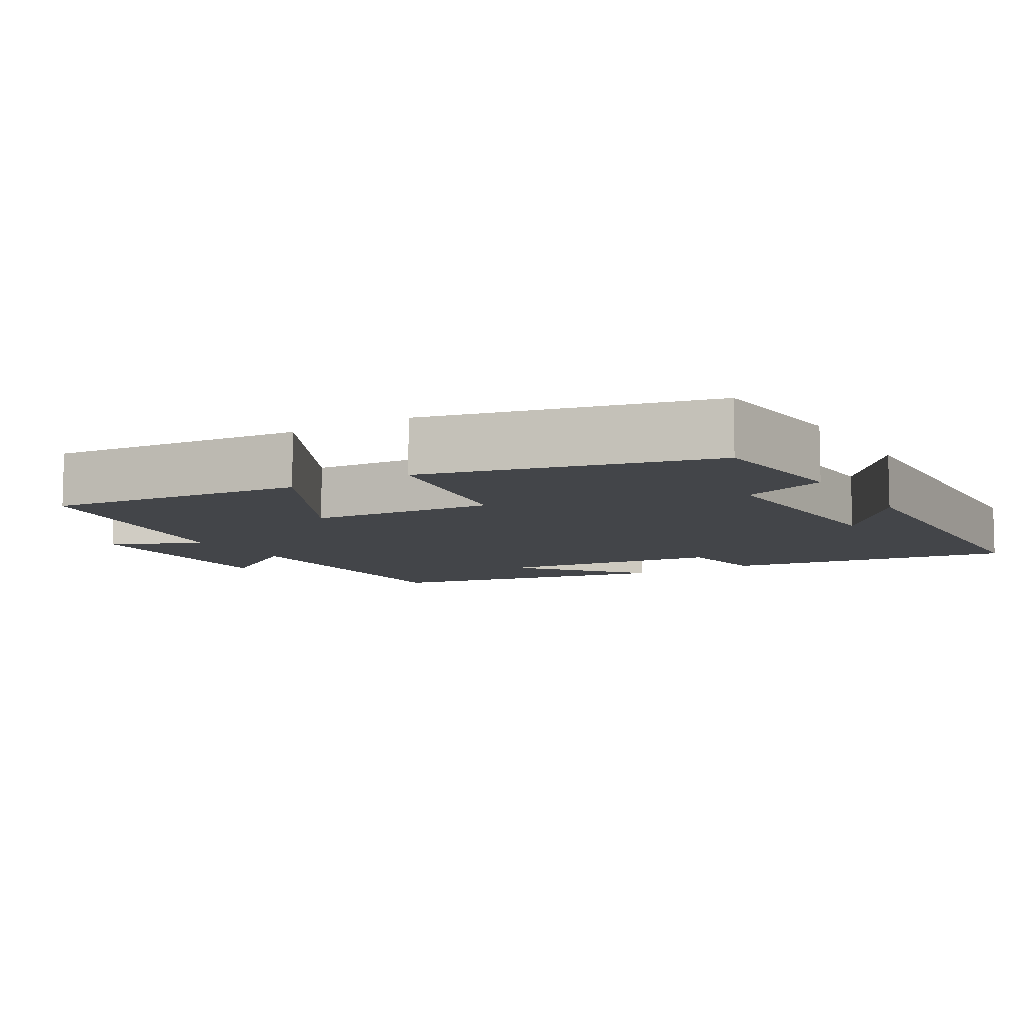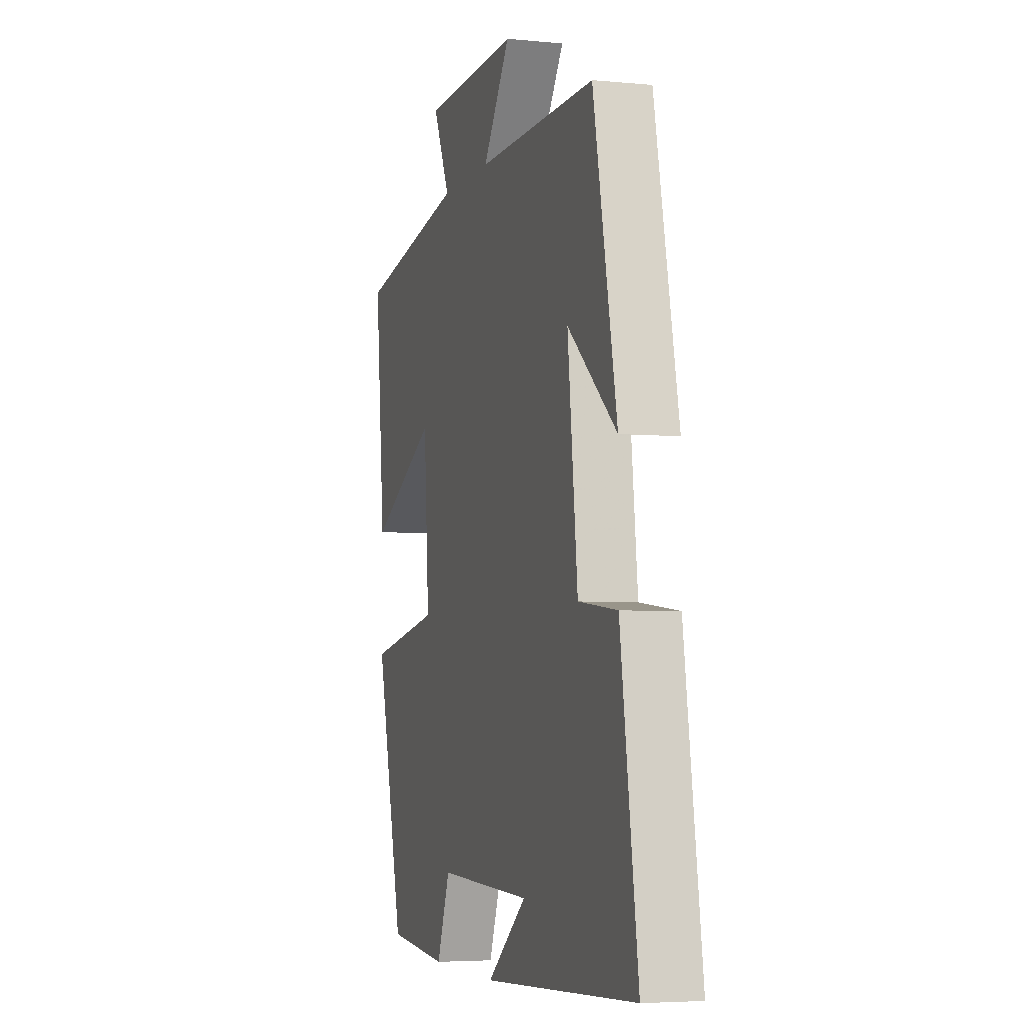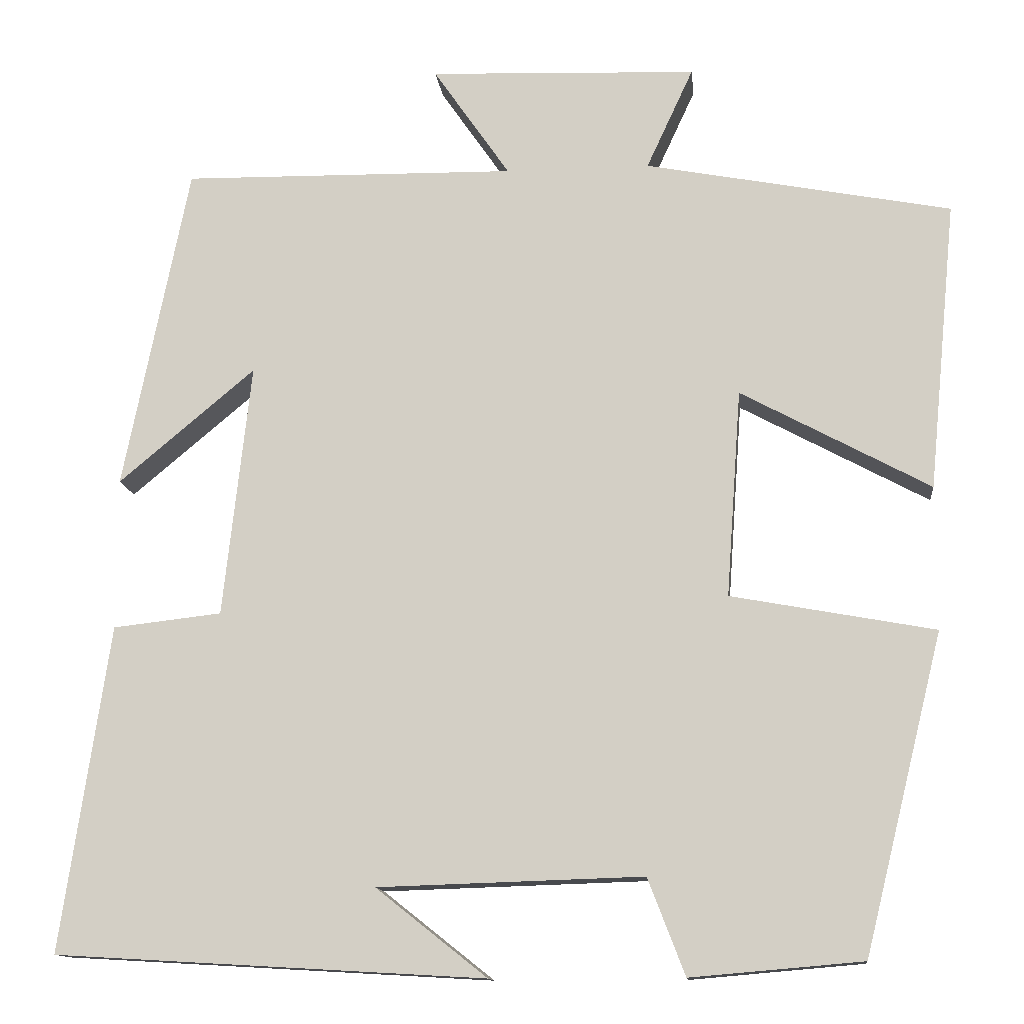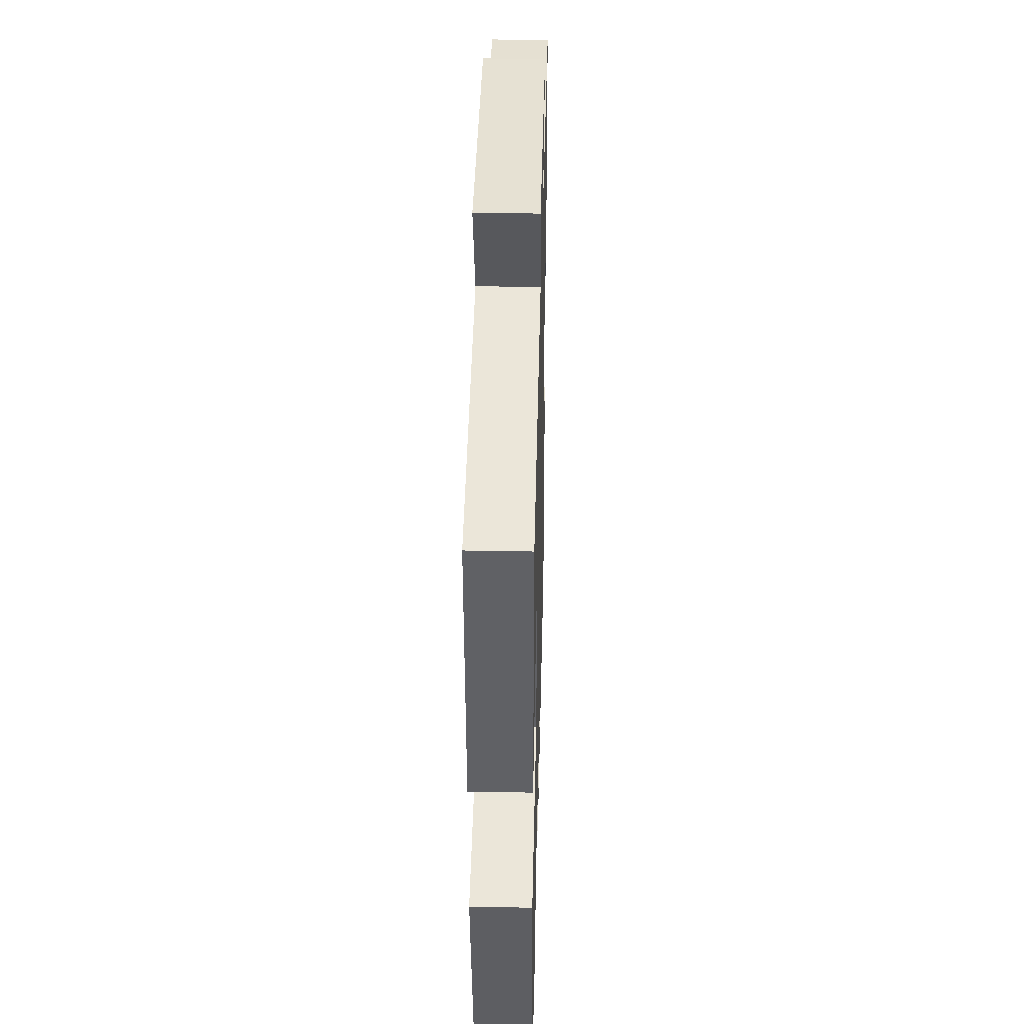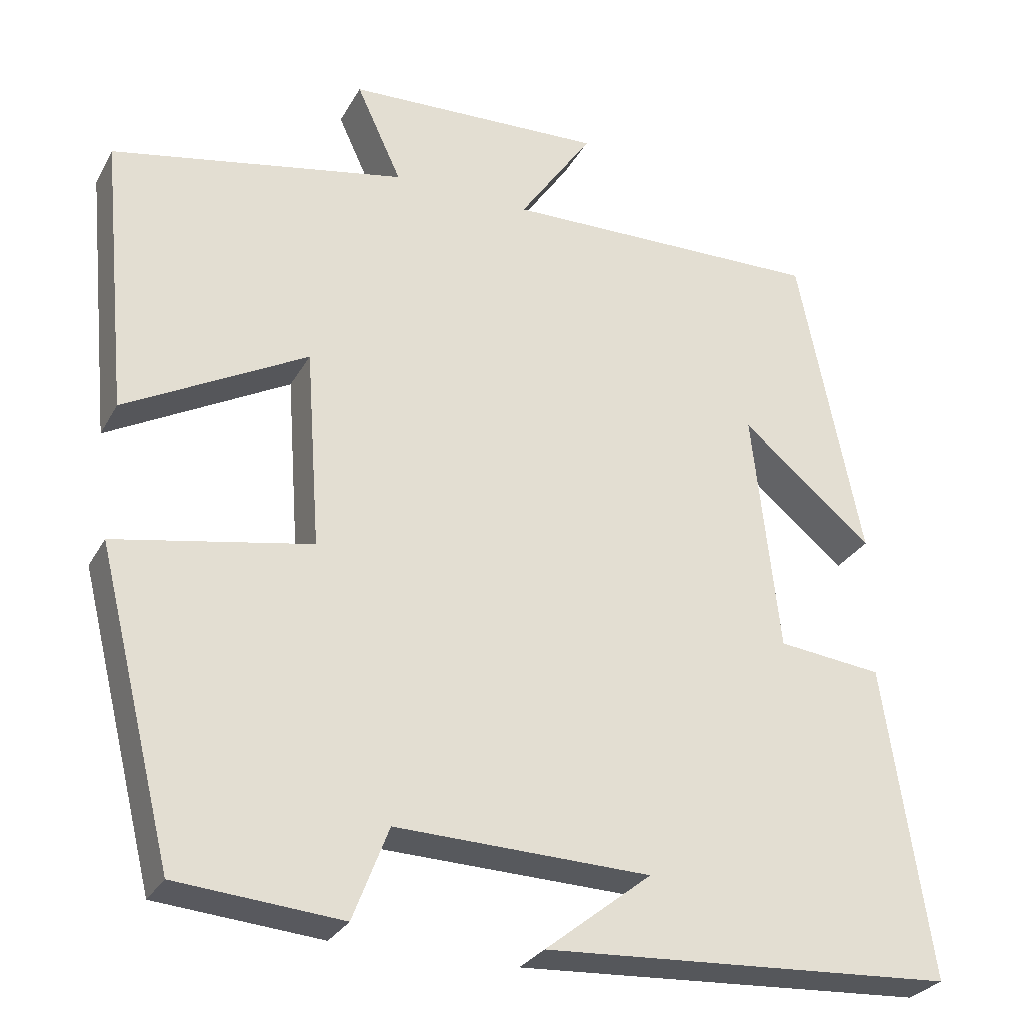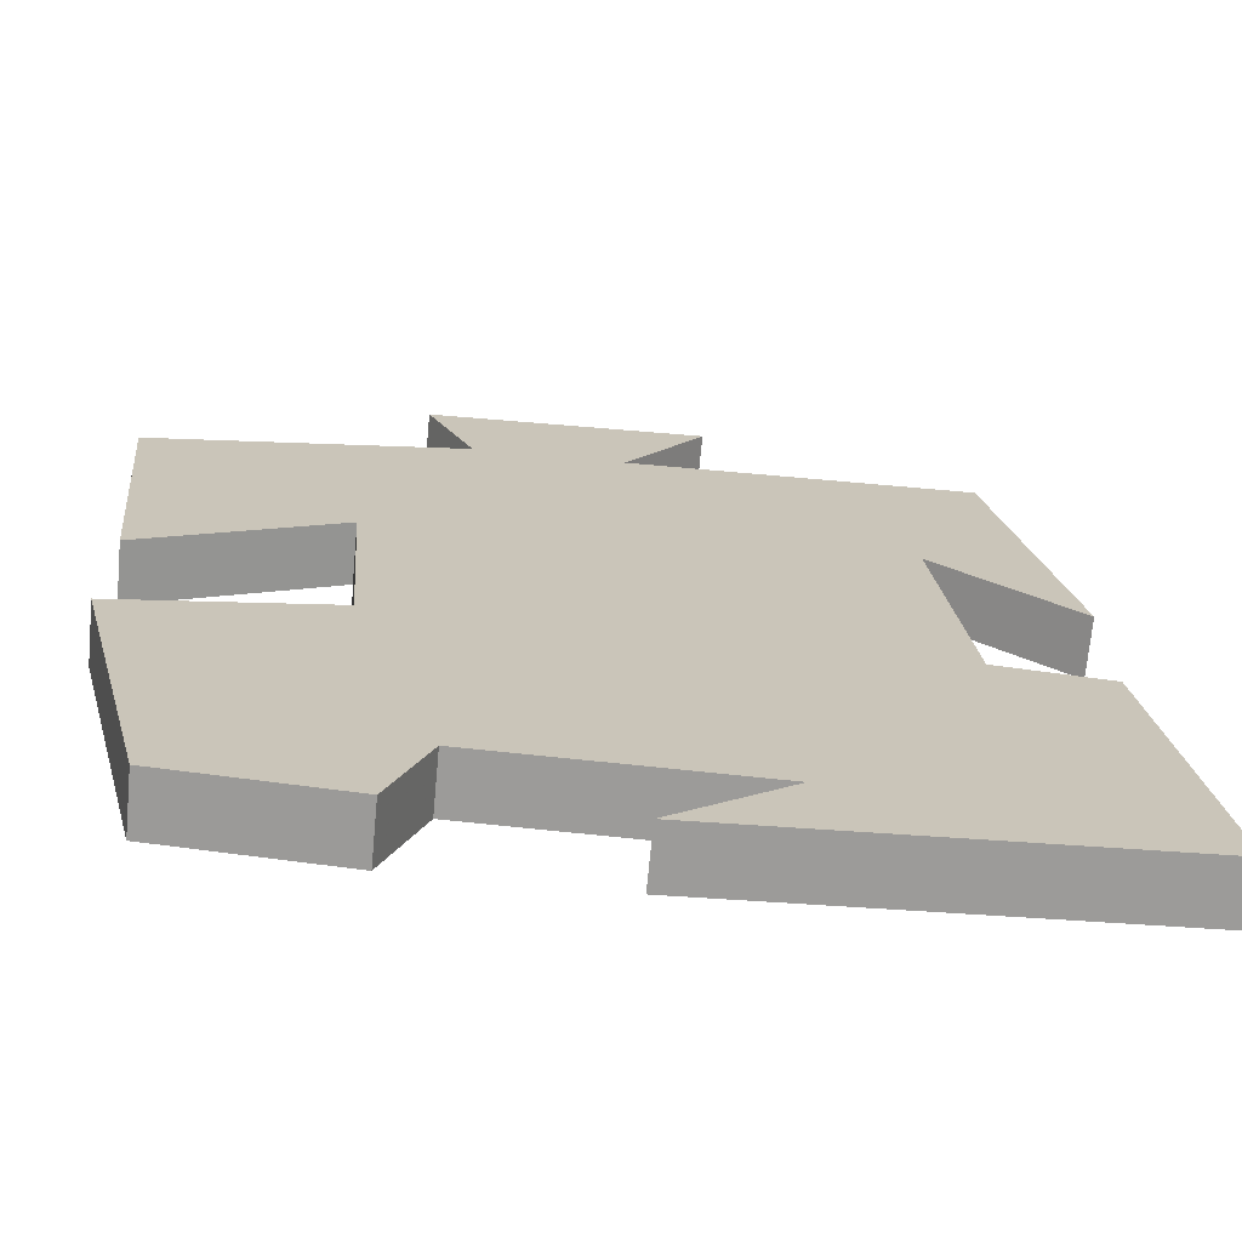
<metadata>
{"format":"obj","ext":"obj","renderer":"f3d","projection":"perspective","resolution":1024,"background":"white","views":[{"elev":-8.7,"azim":121.1,"up":"+Y"},{"elev":-4.7,"azim":-107.2,"up":"+Z"},{"elev":-12.8,"azim":6.1,"up":"+Z"},{"elev":36.8,"azim":91.4,"up":"+Z"},{"elev":-28.4,"azim":156.2,"up":"+Z"},{"elev":-69.8,"azim":174.6,"up":"+Z"}]}
</metadata>
<code>
v 0.534 0.07 0.429
v 0.5 0.07 0.078
v 0.27 0.07 0.202
v 0.252 0.07 -0.05
v 0.5 0.07 -0.096
v 0.404 0.07 -0.482
v 0.195 0.07 -0.5
v 0.15 0.07 -0.383
v -0.172 0.07 -0.393
v -0.037 0.07 -0.5
v -0.559 0.07 -0.47
v -0.5 0.07 -0.074
v -0.368 0.07 -0.059
v -0.334 0.07 0.249
v -0.5 0.07 0.11
v -0.42 0.07 0.506
v -0.014 0.07 0.5
v -0.107 0.07 0.635
v 0.219 0.07 0.623
v 0.162 0.07 0.5
v 0.534 0 0.429
v 0.5 0 0.078
v 0.27 0 0.202
v 0.252 0 -0.05
v 0.5 0 -0.096
v 0.404 0 -0.482
v 0.195 0 -0.5
v 0.15 0 -0.383
v -0.172 0 -0.393
v -0.037 0 -0.5
v -0.559 0 -0.47
v -0.5 0 -0.074
v -0.368 0 -0.059
v -0.334 0 0.249
v -0.5 0 0.11
v -0.42 0 0.506
v -0.014 0 0.5
v -0.107 0 0.635
v 0.219 0 0.623
v 0.162 0 0.5
f 17 18 19 20
f 17 20 1 2
f 14 15 16
f 14 16 17
f 13 14 17
f 11 12 13
f 9 10 11
f 9 11 13 17
f 5 6 7 8
f 4 5 8 9
f 3 4 9 17
f 2 3 17
f 40 39 38 37
f 22 21 40 37
f 36 35 34
f 37 36 34
f 37 34 33
f 33 32 31
f 31 30 29
f 37 33 31 29
f 28 27 26 25
f 29 28 25 24
f 37 29 24 23
f 37 23 22
f 1 21 22 2
f 2 22 23 3
f 3 23 24 4
f 4 24 25 5
f 5 25 26 6
f 6 26 27 7
f 7 27 28 8
f 8 28 29 9
f 9 29 30 10
f 10 30 31 11
f 11 31 32 12
f 12 32 33 13
f 13 33 34 14
f 14 34 35 15
f 15 35 36 16
f 16 36 37 17
f 17 37 38 18
f 18 38 39 19
f 19 39 40 20
f 20 40 21 1

</code>
